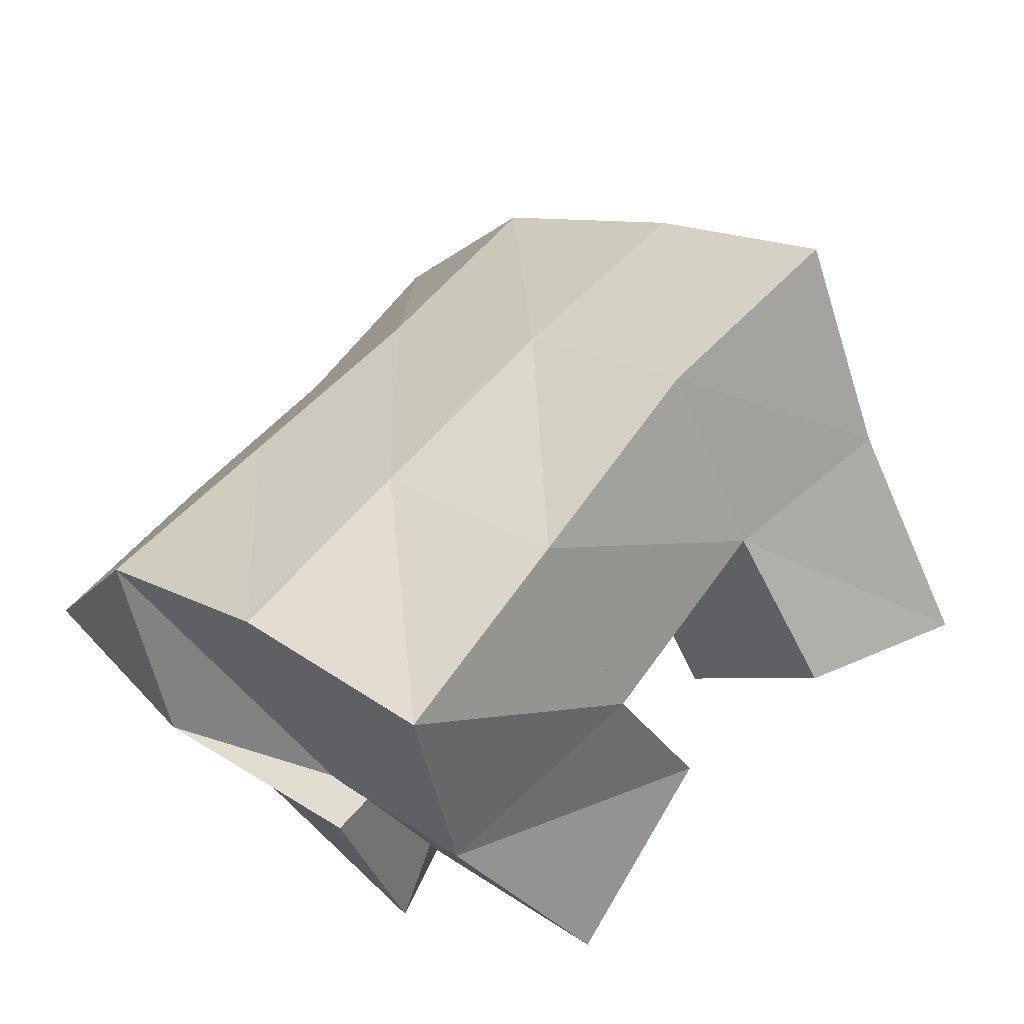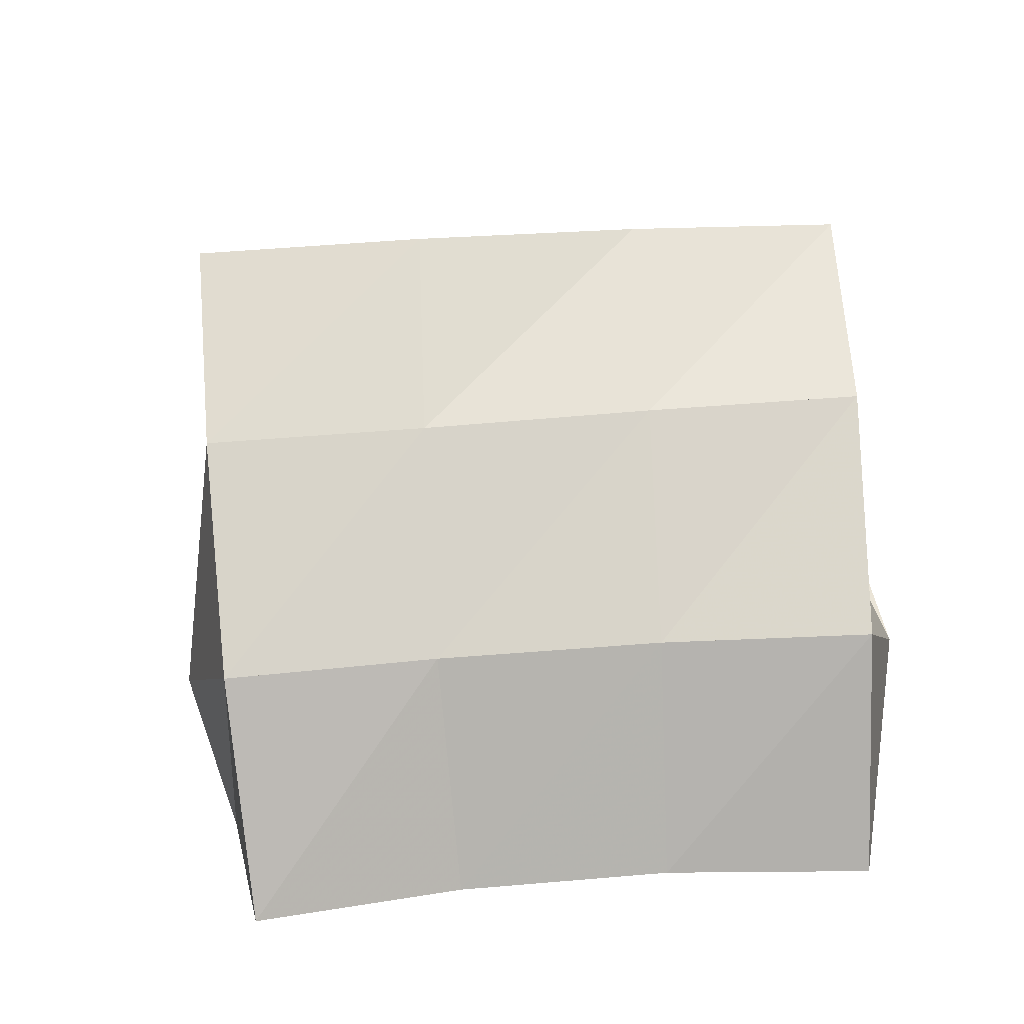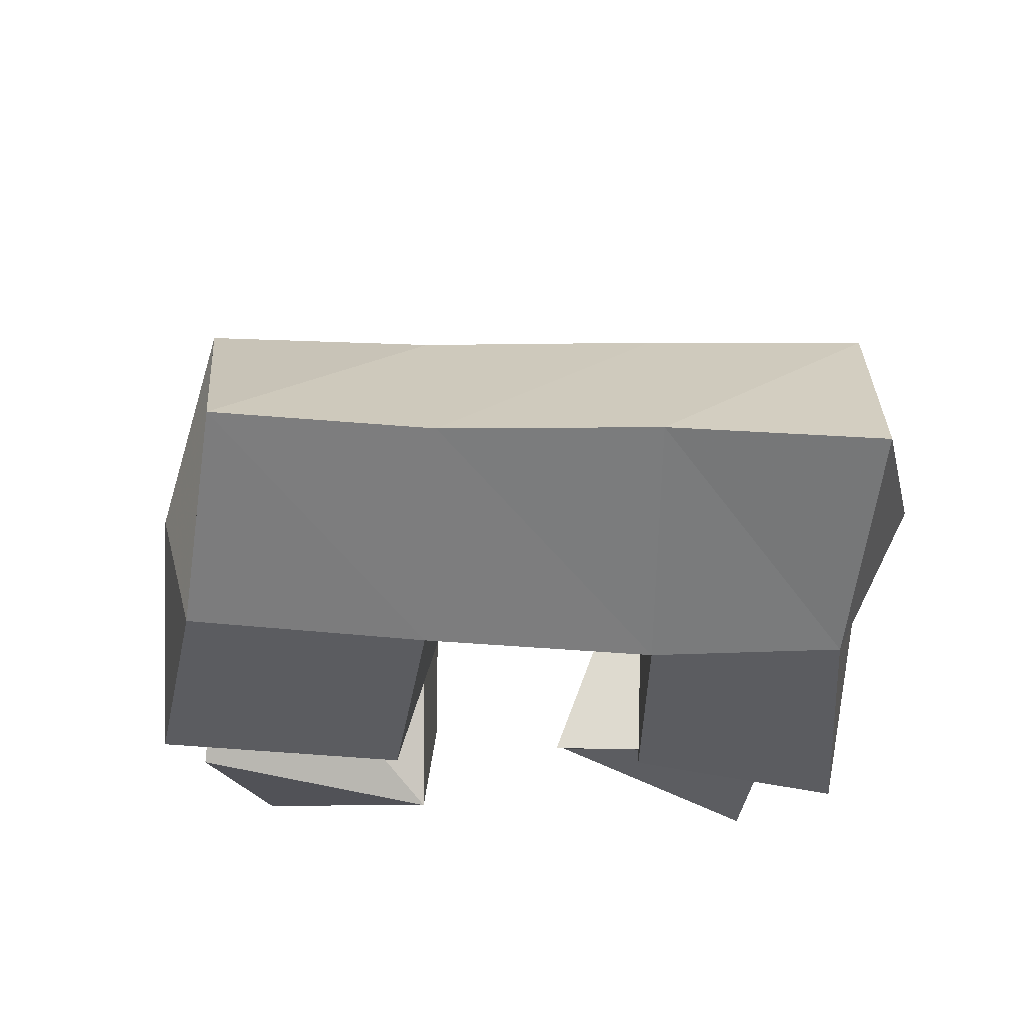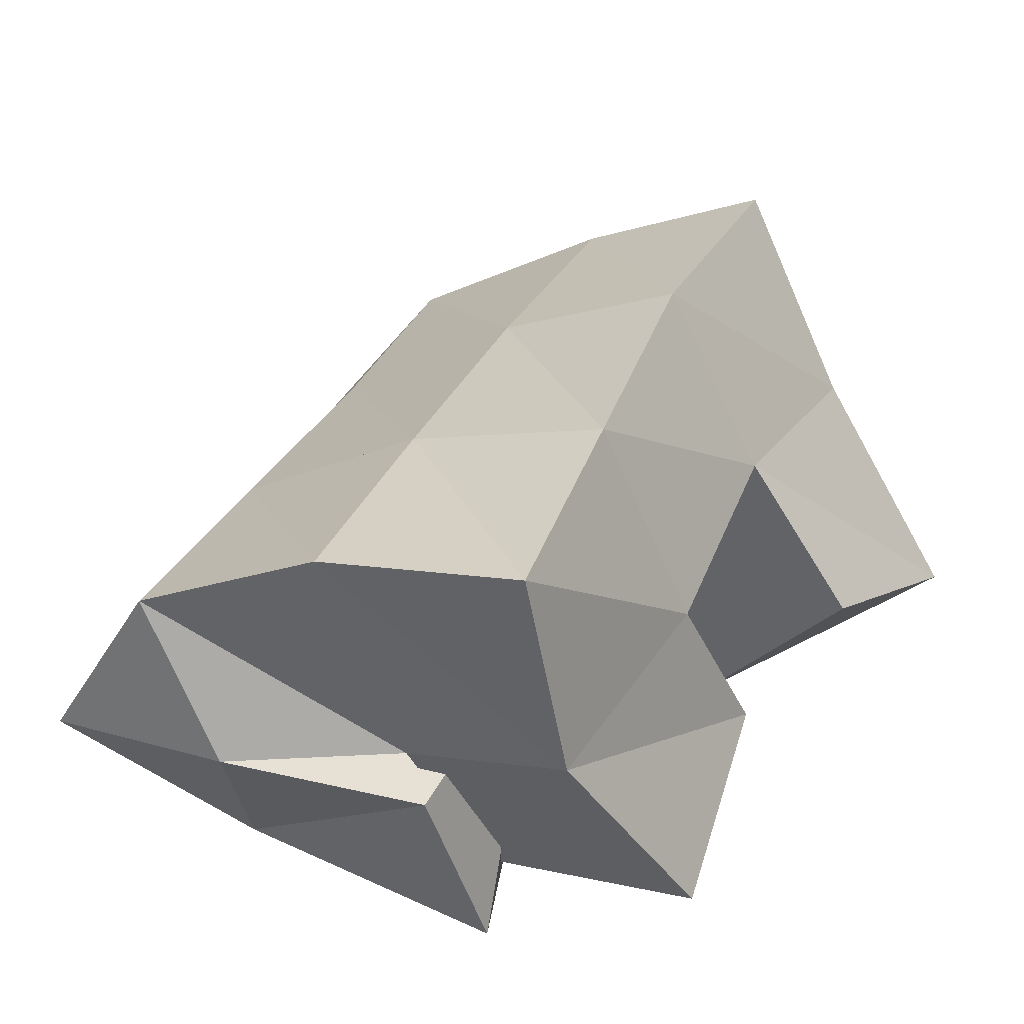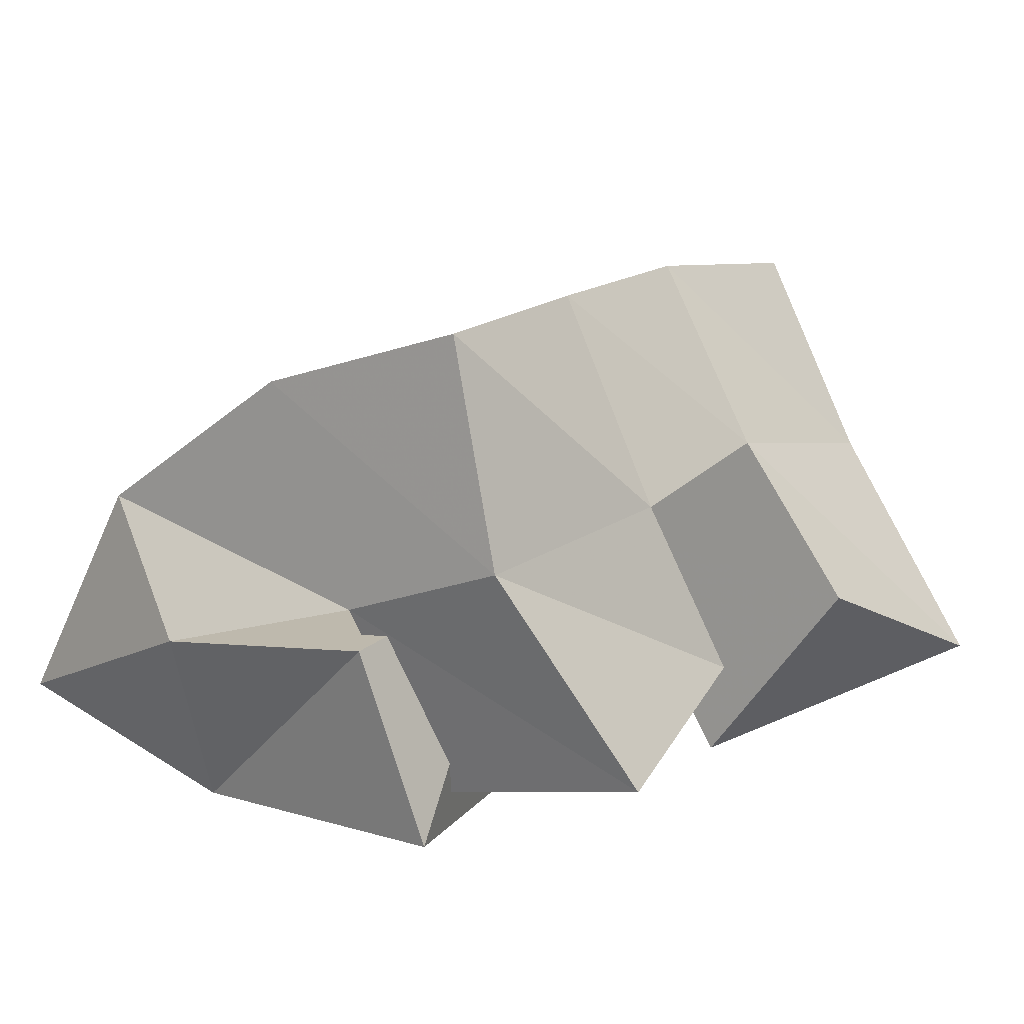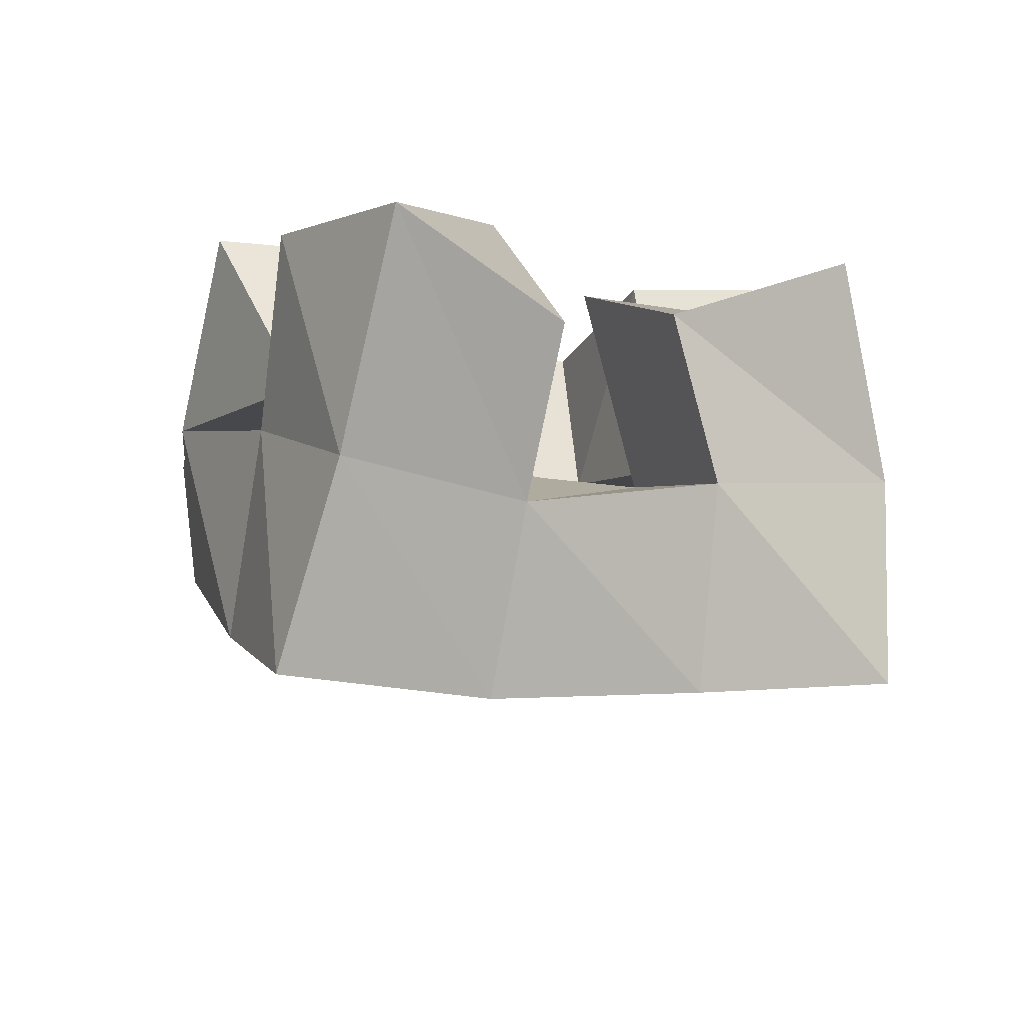
<metadata>
{"format":"obj","ext":"obj","renderer":"f3d","projection":"perspective","resolution":1024,"background":"white","views":[{"elev":55.3,"azim":-71.1,"up":"+Y"},{"elev":42.4,"azim":154.5,"up":"+Y"},{"elev":-34.9,"azim":157.2,"up":"+Y"},{"elev":37.0,"azim":-85.6,"up":"+Y"},{"elev":9.2,"azim":-76.4,"up":"+Y"},{"elev":69.5,"azim":178.2,"up":"+Z"}]}
</metadata>
<code>
v 0.6539 0.1155 0.148
v 0.6437 0.1629 0.1192
v 0.6707 0.1076 0.0996
v 0.6597 0.1507 0.08232
v 0.6981 0.1334 0.1593
v 0.6886 0.1713 0.1438
v 0.7175 0.1092 0.1205
v 0.7058 0.1553 0.1012
v 0.7473 0.1382 0.1204
v 0.767 0.1364 0.08365
v 0.7567 0.1 0.1258
v 0.7702 0.1 0.07278
v 0.7891 0.1463 0.1518
v 0.8235 0.1365 0.103
v 0.8098 0.1001 0.1398
v 0.8208 0.1 0.08545
v 0.7252 0.1454 0.1822
v 0.735 0.1801 0.1587
v 0.7407 0.1032 0.15
v 0.7534 0.1555 0.119
v 0.7624 0.1273 0.2086
v 0.7772 0.1752 0.179
v 0.7912 0.1161 0.1726
v 0.7989 0.1529 0.1412
v 0.6507 0.1436 0.08728
v 0.6646 0.1404 0.03844
v 0.6539 0.1 0.1007
v 0.684 0.1 0.04074
v 0.6987 0.1535 0.109
v 0.7188 0.1407 0.06665
v 0.7033 0.1 0.1045
v 0.7215 0.1 0.05905
v 0.6459 0.2128 0.1098
v 0.6654 0.1997 0.06309
v 0.6941 0.2176 0.1234
v 0.7121 0.1998 0.07937
v 0.7447 0.2214 0.1371
v 0.7619 0.1991 0.09704
v 0.7935 0.2196 0.1566
v 0.8089 0.1975 0.1155
v 0.6855 0.1697 0.01818
v 0.7303 0.1696 0.03673
v 0.7779 0.168 0.05551
v 0.8237 0.1673 0.07111
v 0.6972 0.1206 -0.00848
v 0.7412 0.1233 0.009507
v 0.7859 0.1218 0.02665
v 0.832 0.1212 0.03896
f 1 2 4
f 3 1 4
f 2 6 8
f 4 2 8
f 6 5 7
f 8 6 7
f 5 1 3
f 7 5 3
f 8 7 3
f 4 8 3
f 2 1 5
f 6 2 5
f 9 10 12
f 11 9 12
f 10 14 16
f 12 10 16
f 14 13 15
f 16 14 15
f 13 9 11
f 15 13 11
f 16 15 11
f 12 16 11
f 10 9 13
f 14 10 13
f 17 18 20
f 19 17 20
f 18 22 24
f 20 18 24
f 22 21 23
f 24 22 23
f 21 17 19
f 23 21 19
f 24 23 19
f 20 24 19
f 18 17 21
f 22 18 21
f 25 26 28
f 27 25 28
f 26 30 32
f 28 26 32
f 30 29 31
f 32 30 31
f 29 25 27
f 31 29 27
f 32 31 27
f 28 32 27
f 26 25 29
f 30 26 29
f 2 33 34
f 4 2 34
f 33 35 36
f 34 33 36
f 35 6 8
f 36 35 8
f 6 2 4
f 8 6 4
f 36 8 4
f 34 36 4
f 33 2 6
f 35 33 6
f 6 35 36
f 8 6 36
f 35 37 38
f 36 35 38
f 37 18 20
f 38 37 20
f 18 6 8
f 20 18 8
f 38 20 8
f 36 38 8
f 35 6 18
f 37 35 18
f 18 37 38
f 20 18 38
f 37 39 40
f 38 37 40
f 39 22 24
f 40 39 24
f 22 18 20
f 24 22 20
f 40 24 20
f 38 40 20
f 37 18 22
f 39 37 22
f 4 34 41
f 26 4 41
f 34 36 42
f 41 34 42
f 36 8 30
f 42 36 30
f 8 4 26
f 30 8 26
f 42 30 26
f 41 42 26
f 34 4 8
f 36 34 8
f 8 36 42
f 30 8 42
f 36 38 43
f 42 36 43
f 38 20 10
f 43 38 10
f 20 8 30
f 10 20 30
f 43 10 30
f 42 43 30
f 36 8 20
f 38 36 20
f 20 38 43
f 10 20 43
f 38 40 44
f 43 38 44
f 40 24 14
f 44 40 14
f 24 20 10
f 14 24 10
f 44 14 10
f 43 44 10
f 38 20 24
f 40 38 24
f 26 41 45
f 28 26 45
f 41 42 46
f 45 41 46
f 42 30 32
f 46 42 32
f 30 26 28
f 32 30 28
f 46 32 28
f 45 46 28
f 41 26 30
f 42 41 30
f 30 42 46
f 32 30 46
f 42 43 47
f 46 42 47
f 43 10 12
f 47 43 12
f 10 30 32
f 12 10 32
f 47 12 32
f 46 47 32
f 42 30 10
f 43 42 10
f 10 43 47
f 12 10 47
f 43 44 48
f 47 43 48
f 44 14 16
f 48 44 16
f 14 10 12
f 16 14 12
f 48 16 12
f 47 48 12
f 43 10 14
f 44 43 14

</code>
